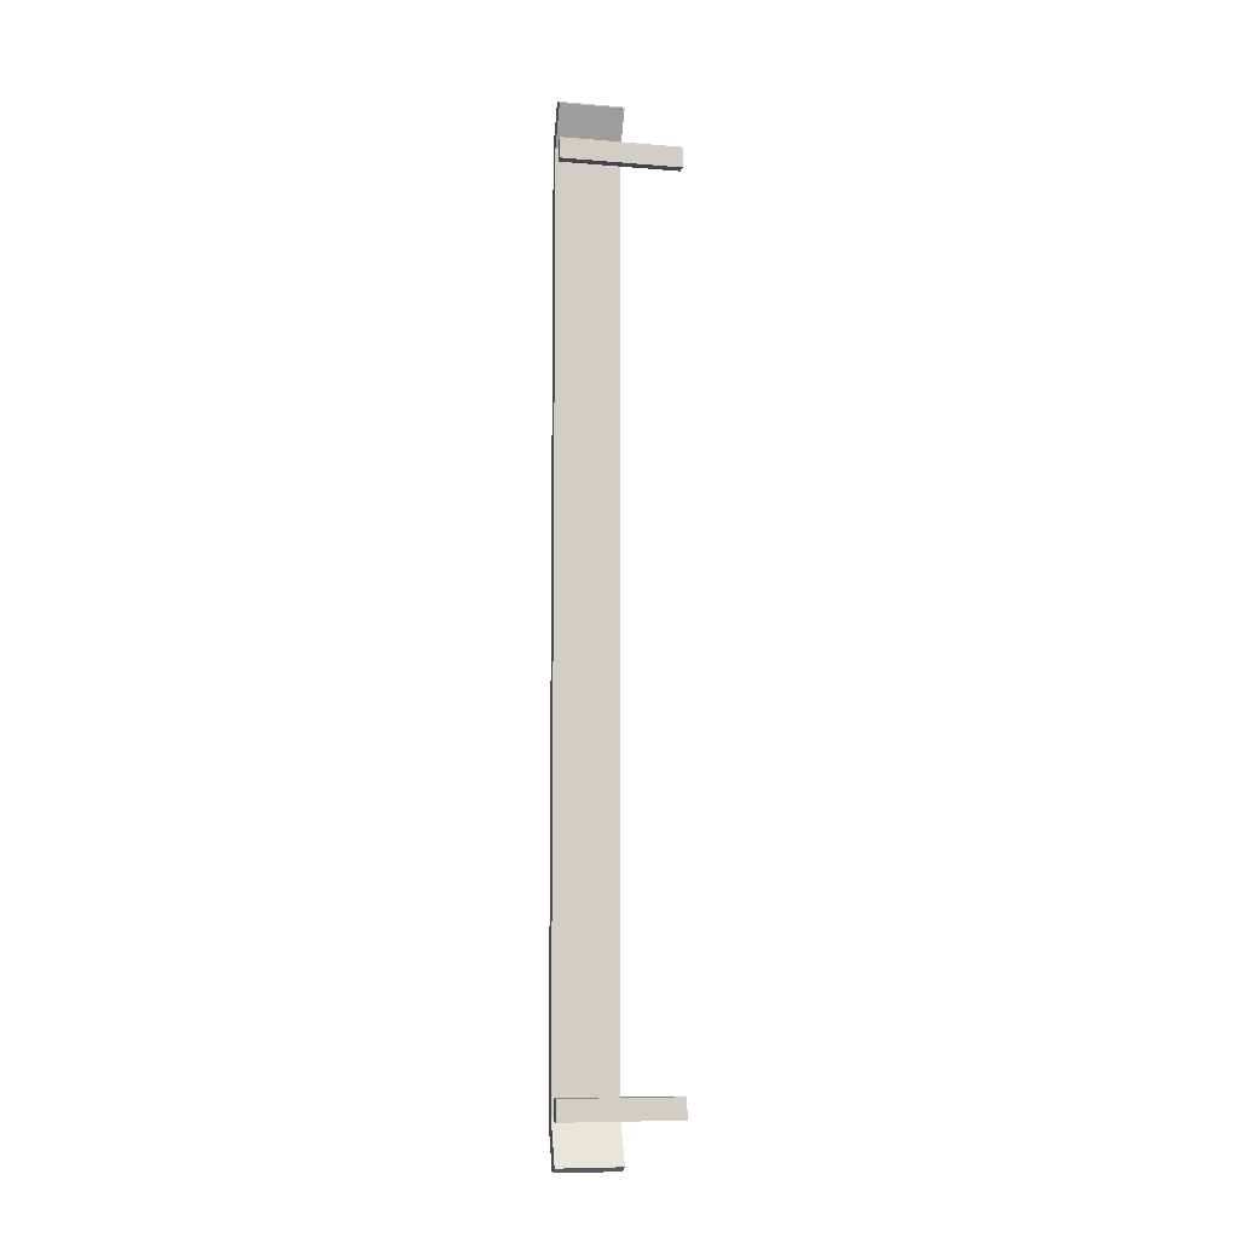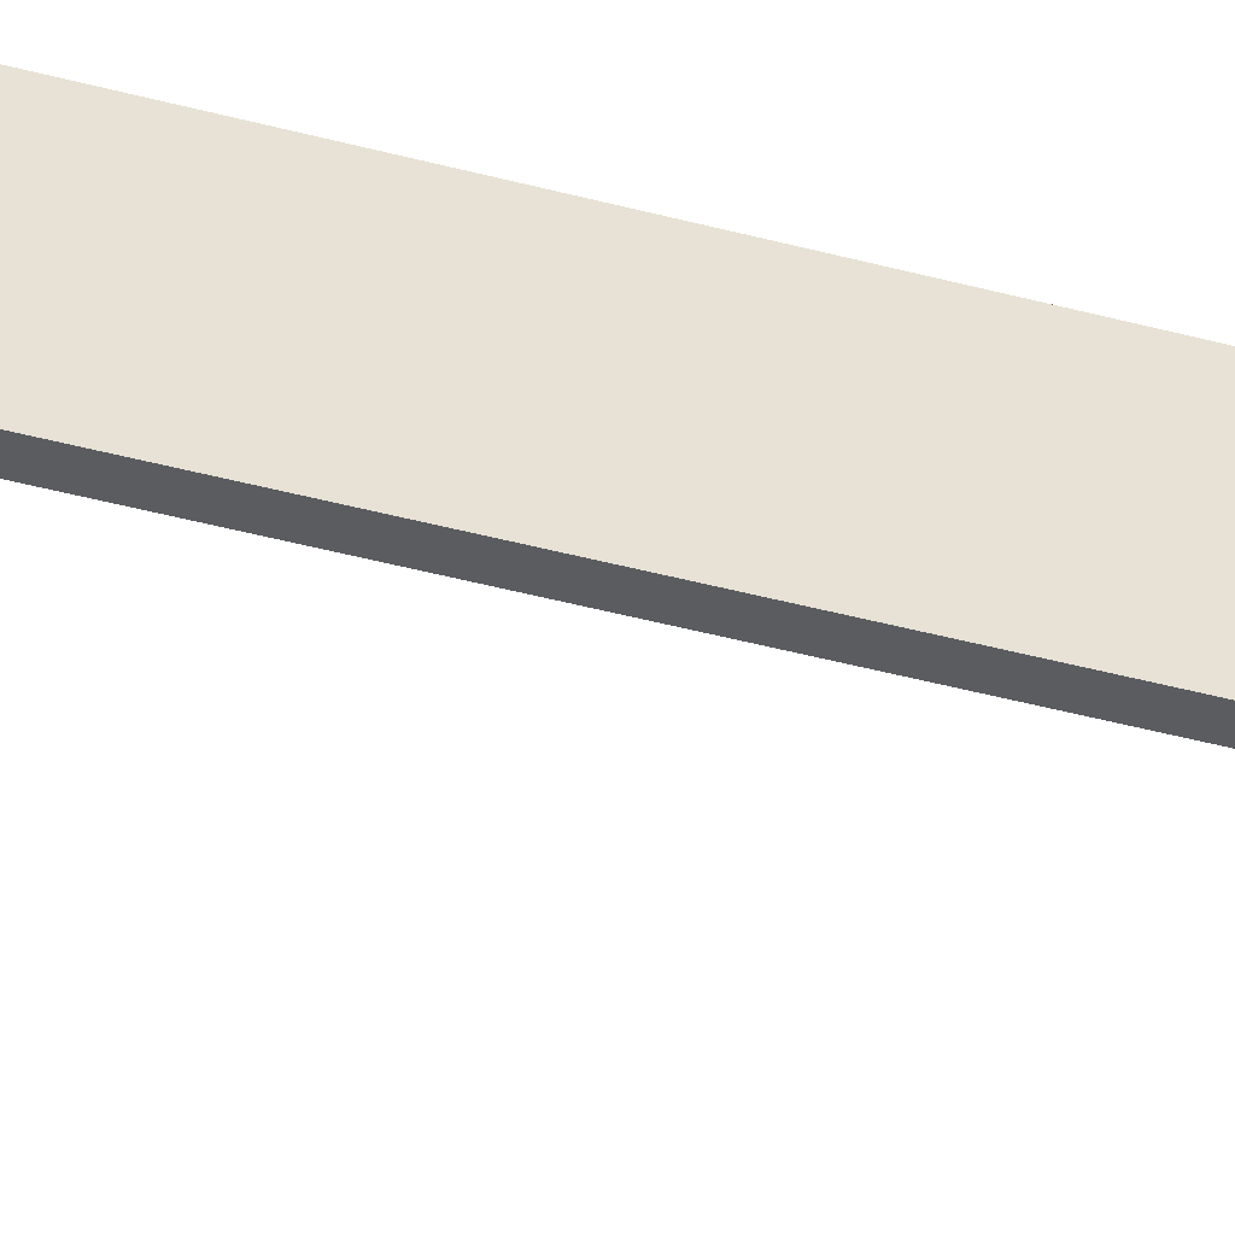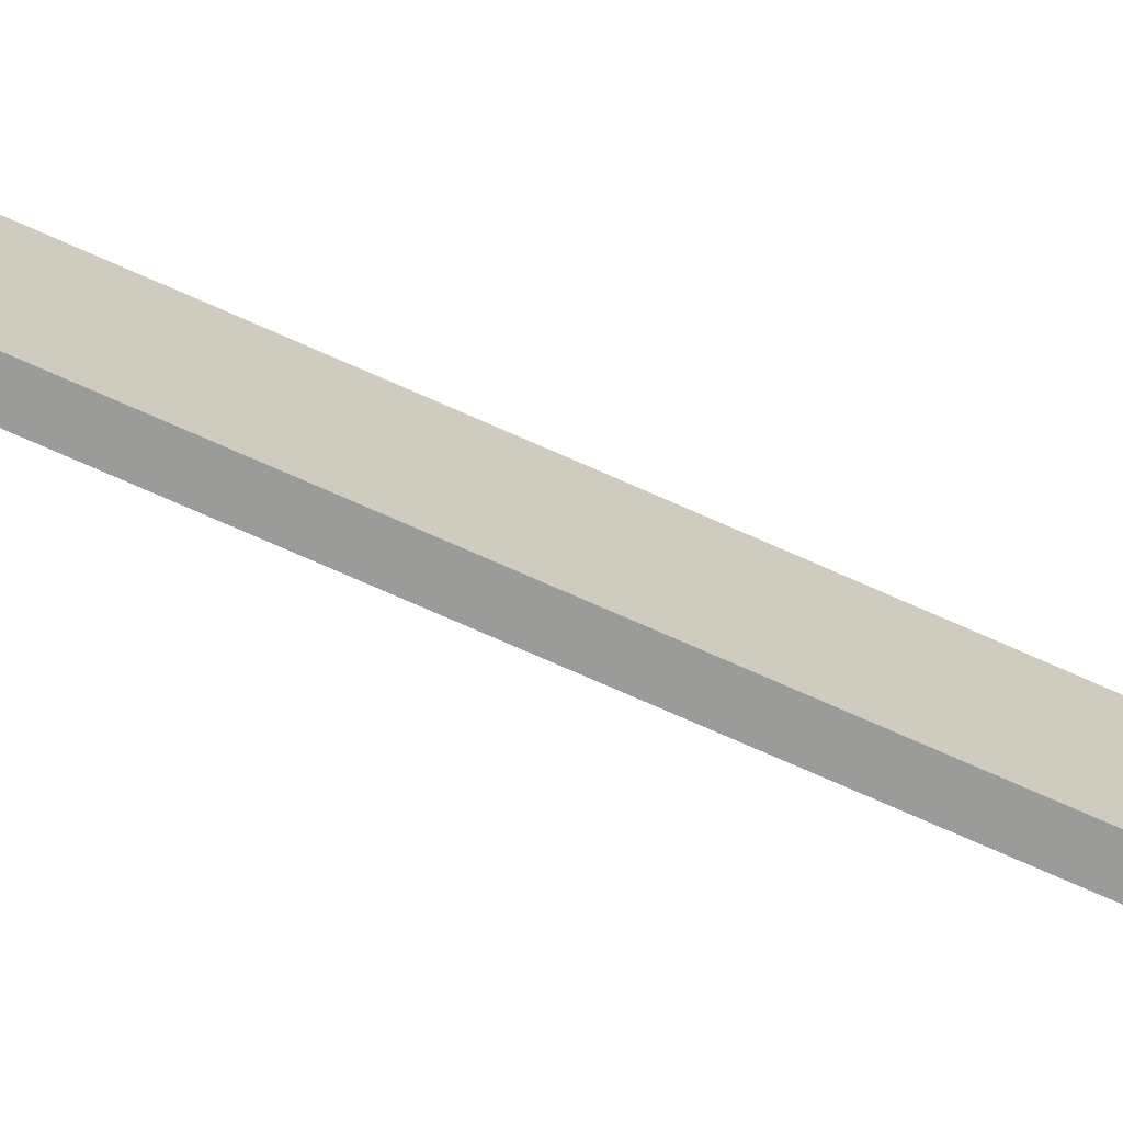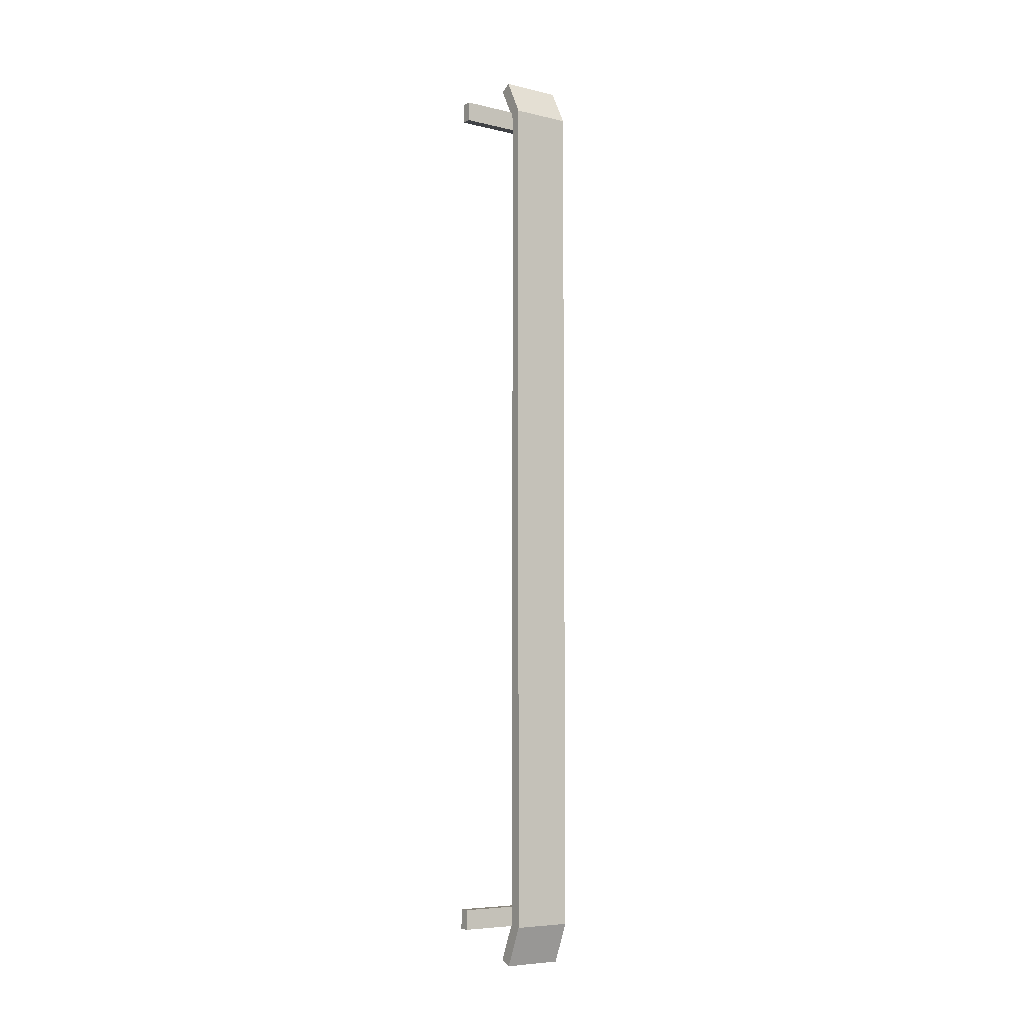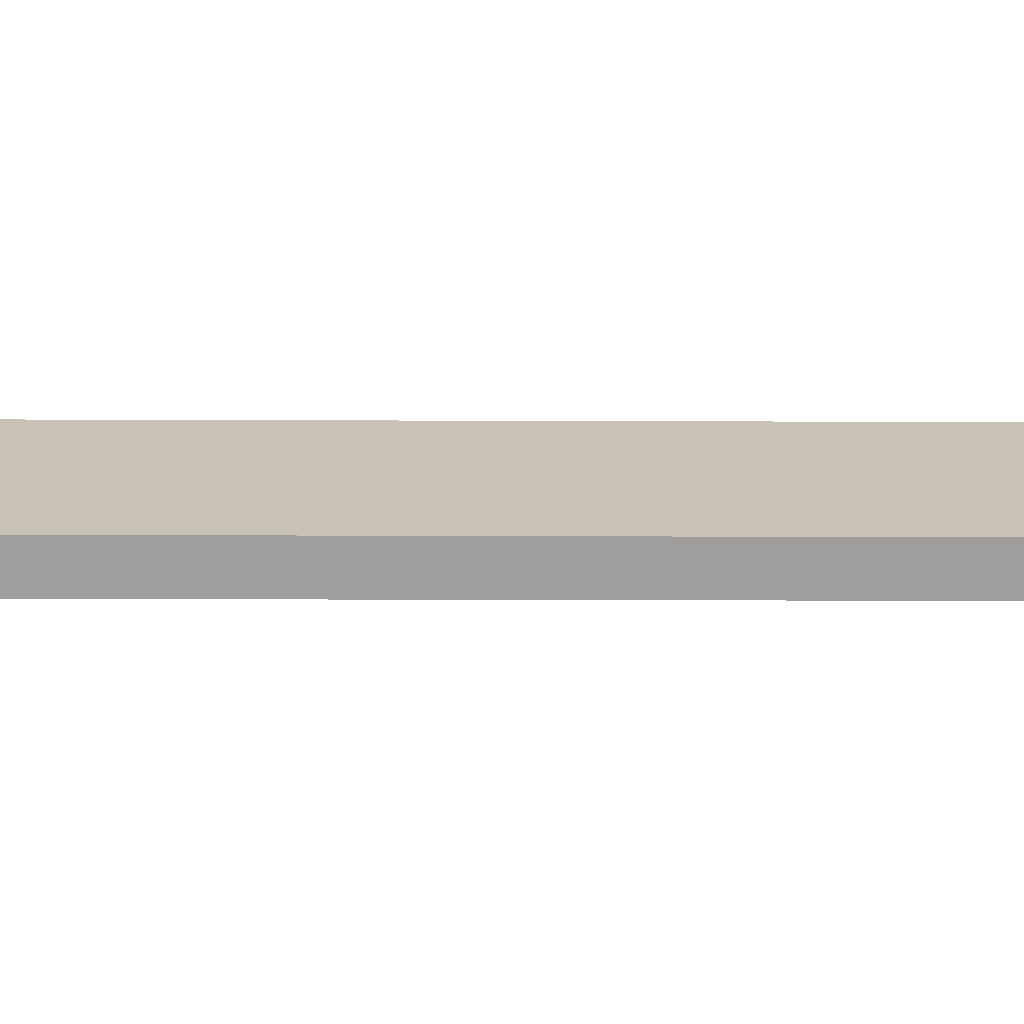
<metadata>
{"format":"obj","ext":"obj","renderer":"f3d","projection":"perspective","resolution":1024,"background":"white","views":[{"elev":-8.8,"azim":-102.3,"up":"+Z"},{"elev":-33.6,"azim":68.5,"up":"+Y"},{"elev":-69.6,"azim":-114.4,"up":"+Y"},{"elev":-6.5,"azim":55.2,"up":"+Z"},{"elev":-71.0,"azim":-90.1,"up":"+Y"}]}
</metadata>
<code>
o Cube.029
v -0.5175 -1 7.645
v -0.5175 1 7.645
v -0.5175 1 7.301
v -0.5175 -1 7.301
v -0.3468 1 7.301
v -0.3468 -1 7.301
v -0.3468 1 7.645
v -0.3468 -1 7.645
f 1 2 3 4
f 4 3 5 6
f 6 5 7 8
f 8 7 2 1
f 4 6 8 1
f 5 3 2 7
o Cube.001
v -0.1372 -0.01408 7.627
v -0.1372 1.039 7.627
v -0.1458 1.039 -7.617
v -0.1458 -0.01408 -7.617
v -0.3461 1.039 -7.531
v -0.3461 -0.01408 -7.531
v -0.655 -0.01408 -8.243
v -0.655 1.039 -8.243
v -0.3299 1.039 7.524
v -0.3299 -0.01408 7.524
v -0.4709 1.039 8.254
v -0.6636 1.039 8.151
v -0.6636 -0.01408 8.151
v -0.4709 -0.01408 8.254
v -0.4547 -0.01408 -8.33
v -0.4547 1.039 -8.33
f 9 12 11 10
f 13 16 15 14
f 14 18 17 13
f 17 20 19 10
f 12 9 18 14
f 13 17 10 11
f 21 22 19 20
f 18 21 20 17
f 10 19 22 9
f 9 22 21 18
f 23 15 16 24
f 14 15 23 12
f 11 24 16 13
f 12 23 24 11
o Cube.002
v -0.5175 -1 -7.258
v -0.5175 1 -7.258
v -0.5175 1 -7.602
v -0.5175 -1 -7.602
v -0.3468 1 -7.602
v -0.3468 -1 -7.602
v -0.3468 1 -7.258
v -0.3468 -1 -7.258
f 25 26 27 28
f 28 27 29 30
f 30 29 31 32
f 32 31 26 25
f 28 30 32 25
f 29 27 26 31

</code>
